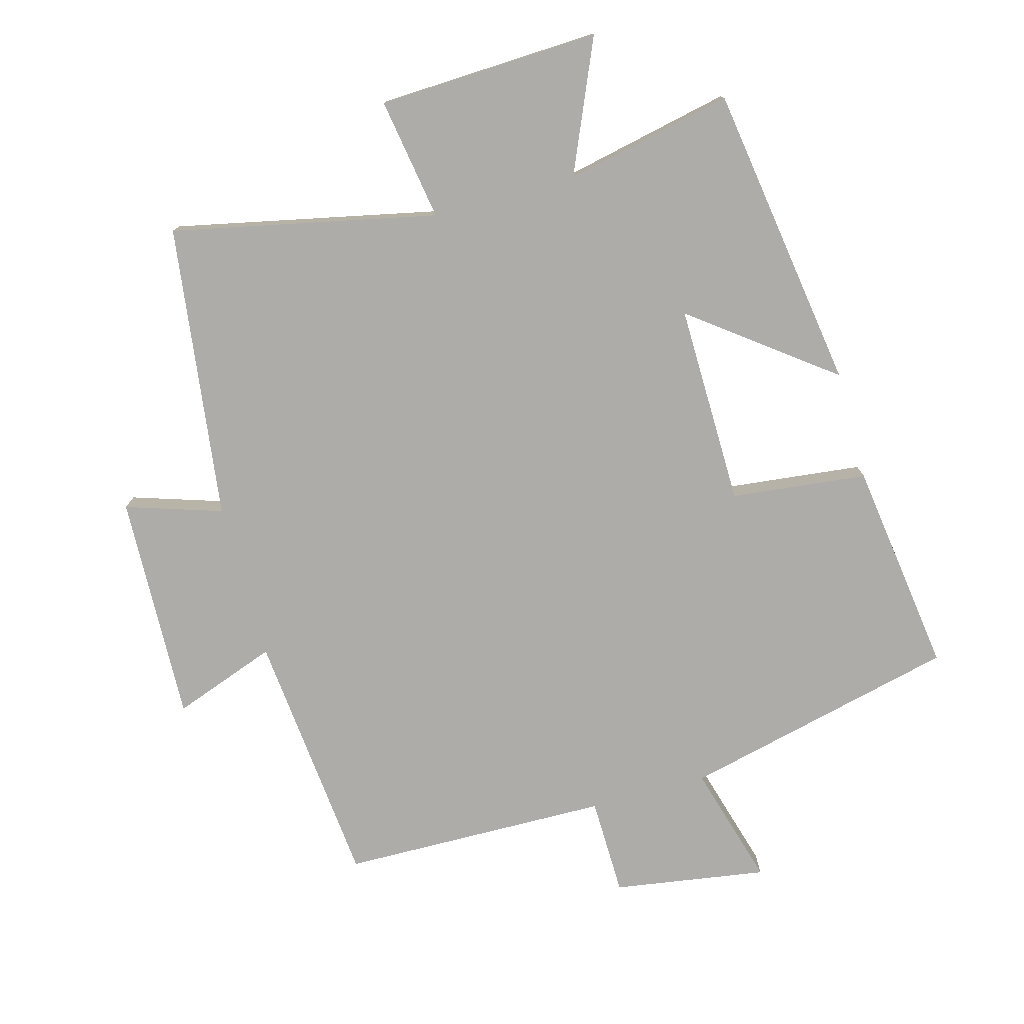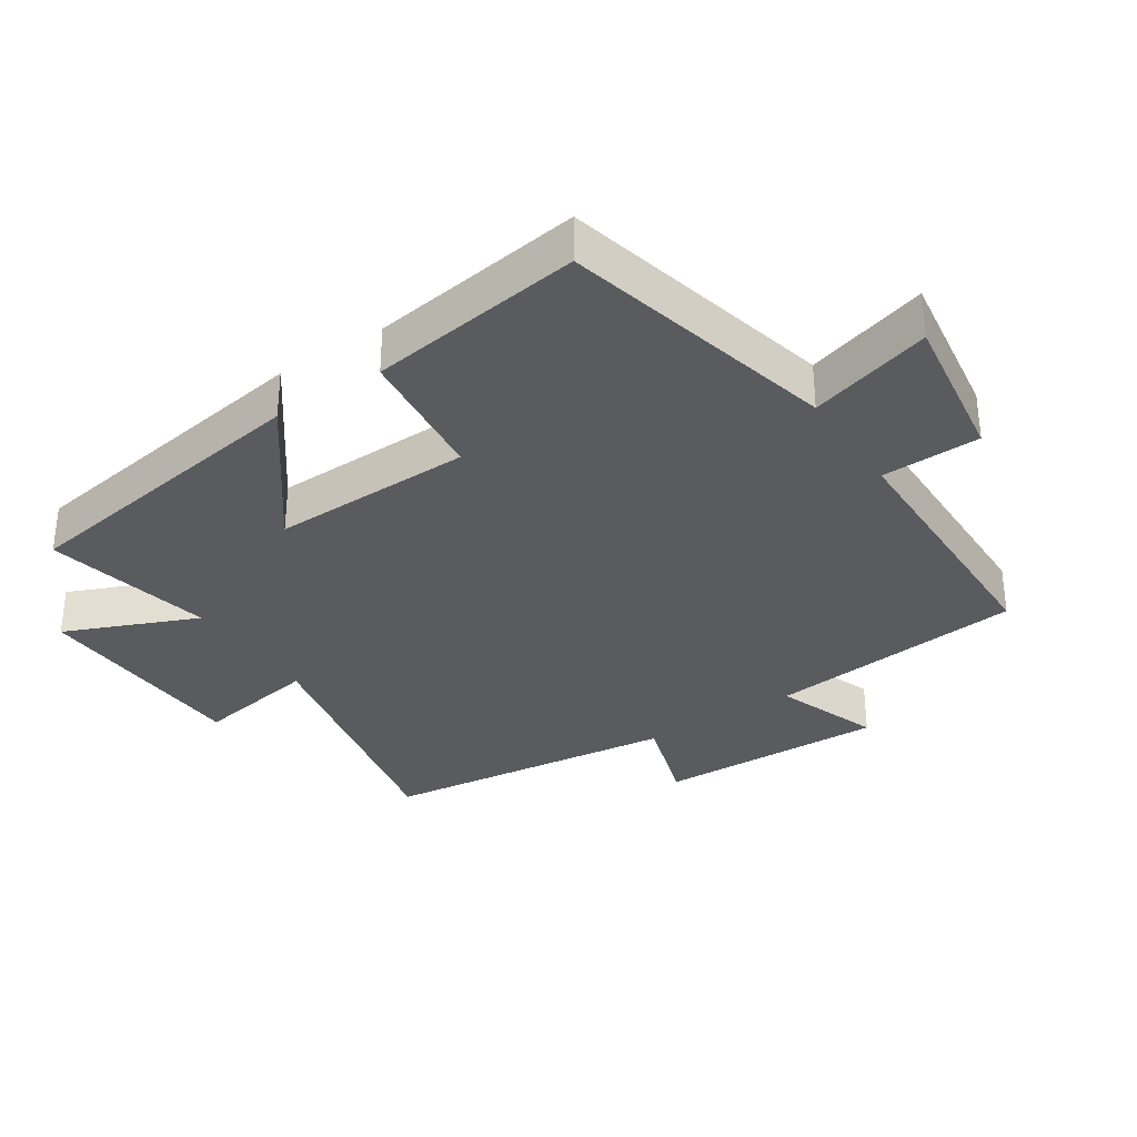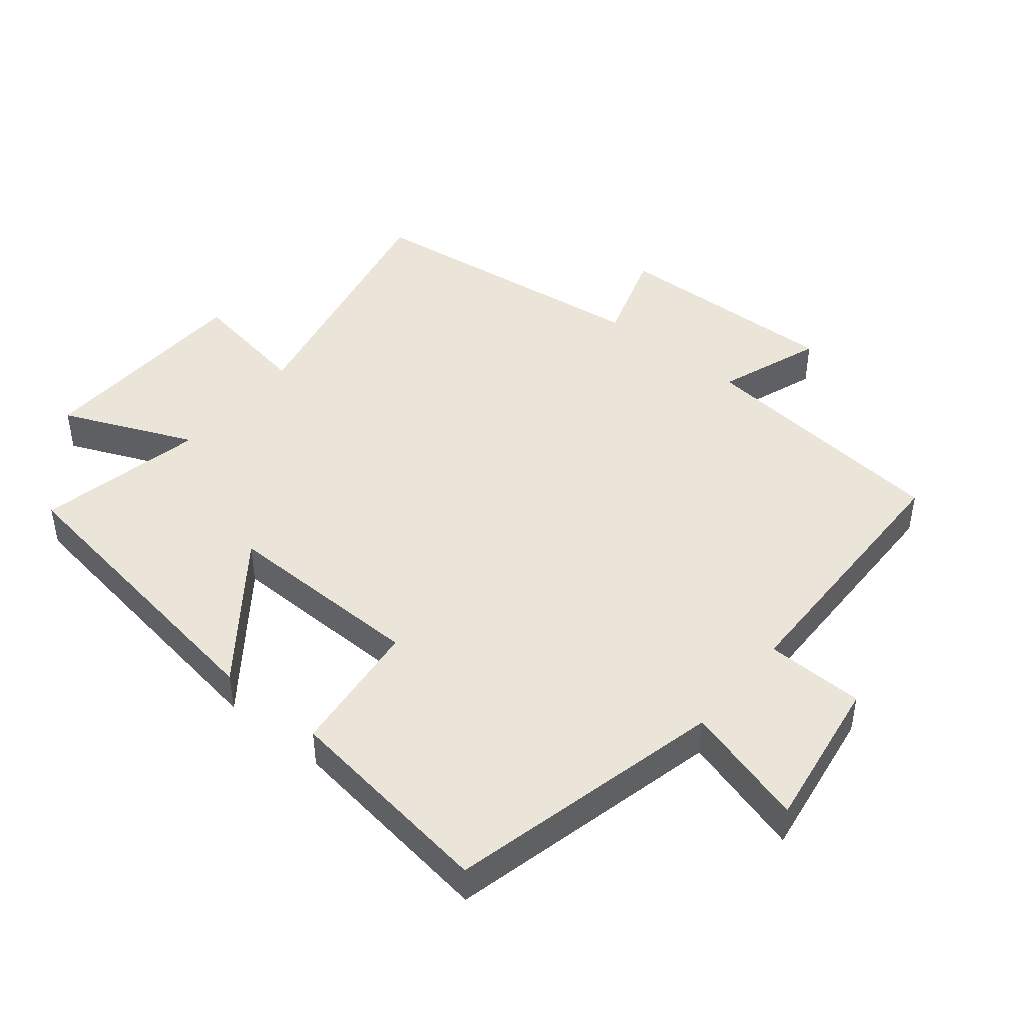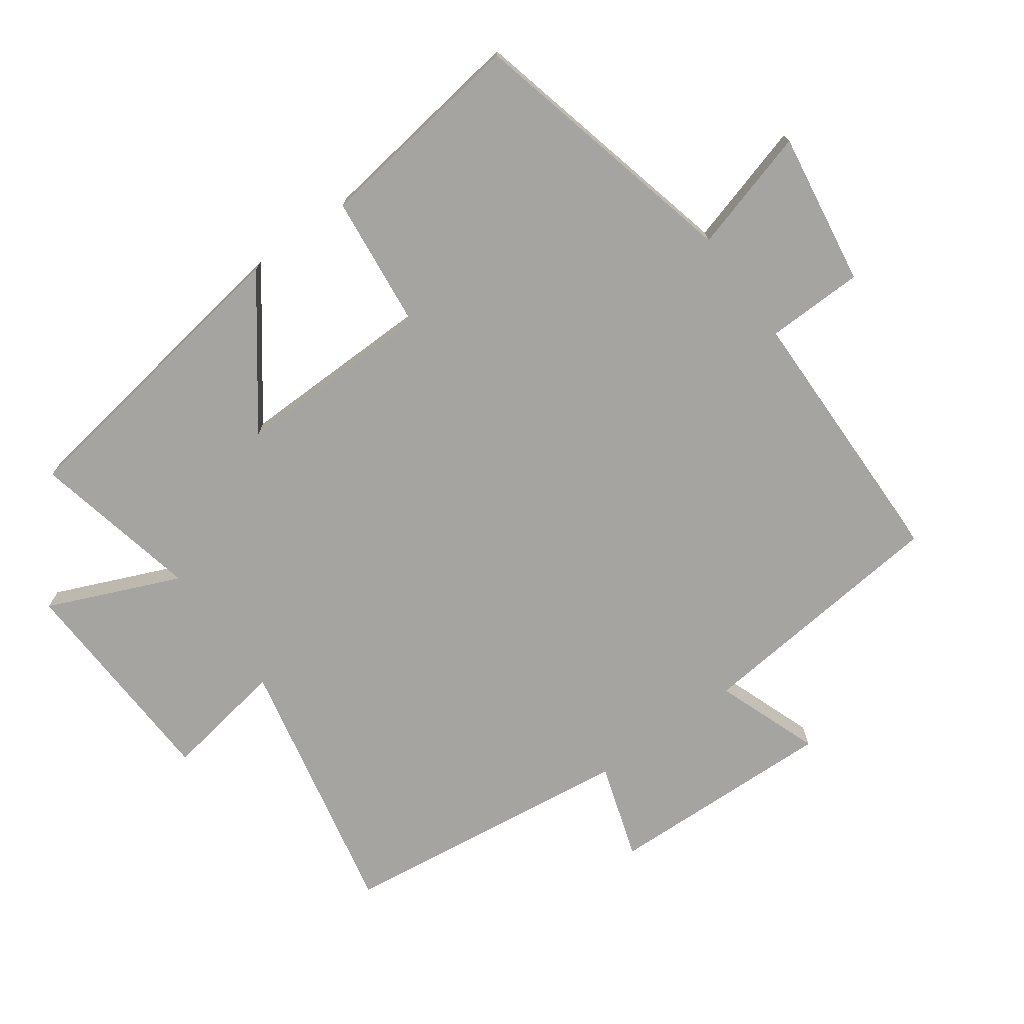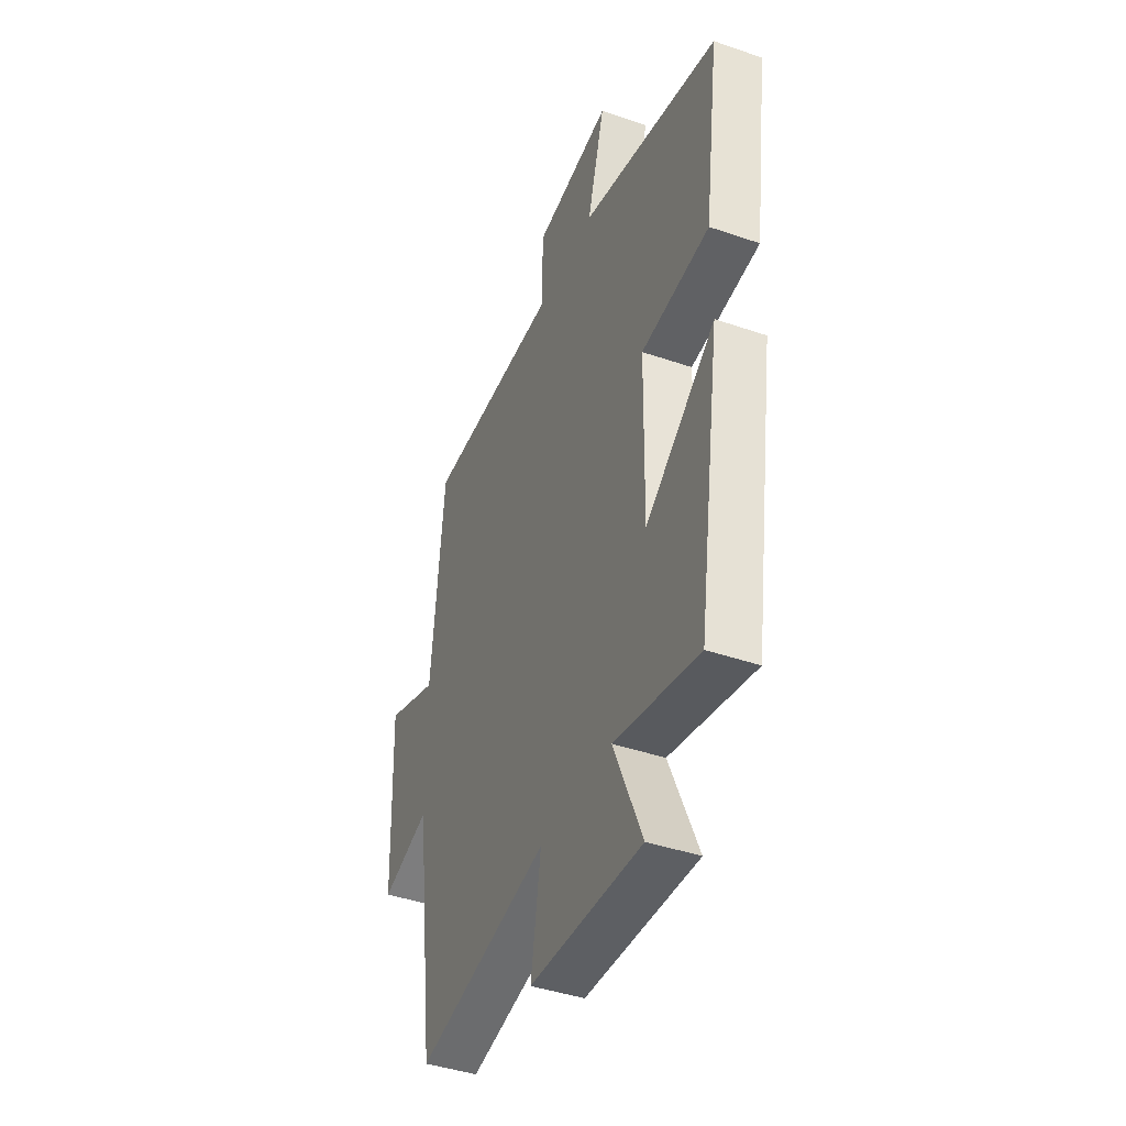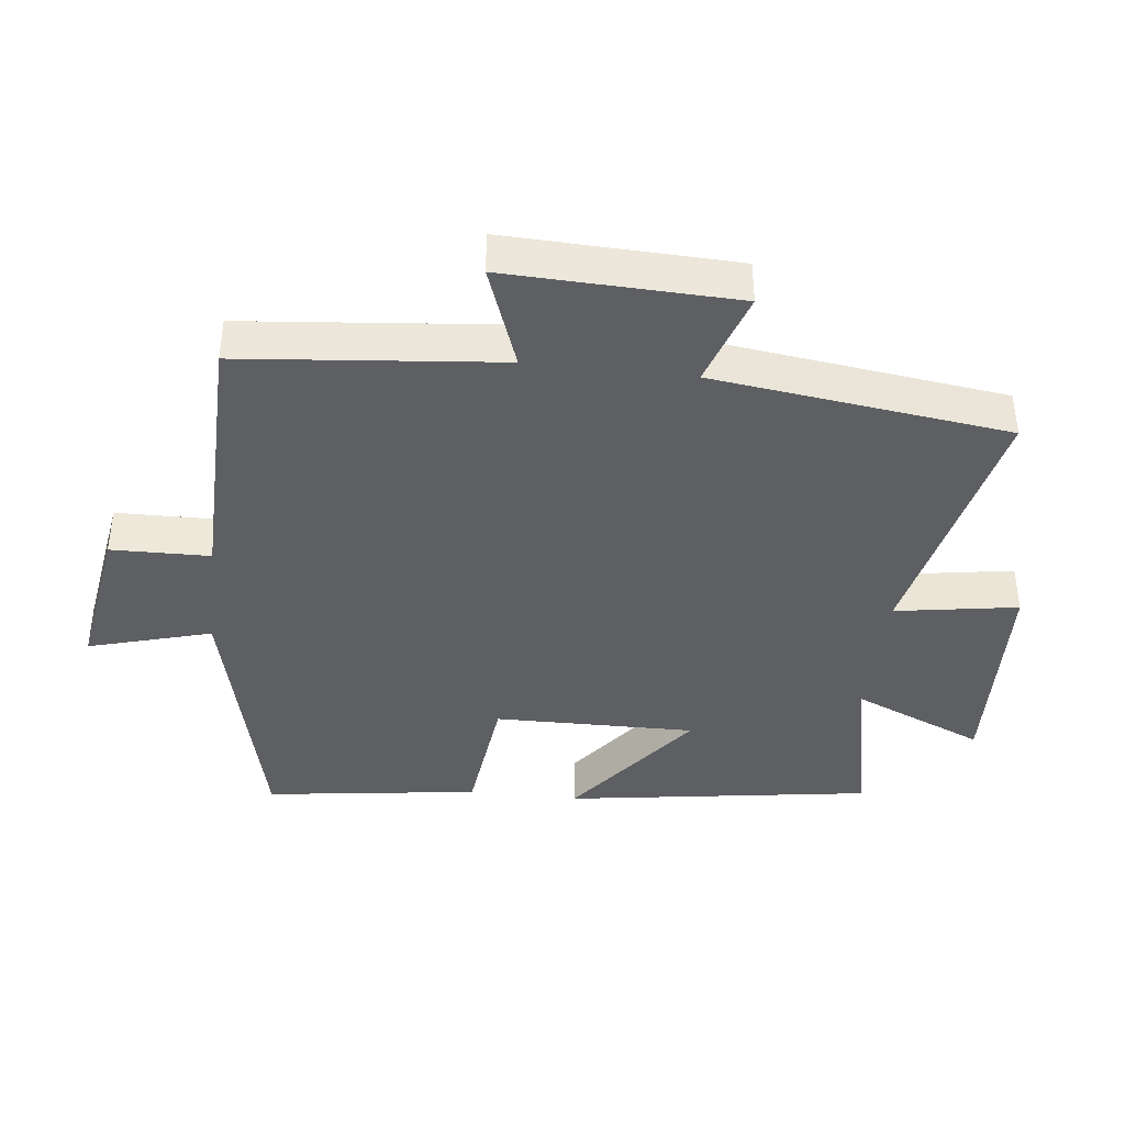
<metadata>
{"format":"obj","ext":"obj","renderer":"f3d","projection":"perspective","resolution":1024,"background":"white","views":[{"elev":-77.0,"azim":-164.6,"up":"+Y"},{"elev":-33.1,"azim":-56.3,"up":"+Y"},{"elev":45.4,"azim":-50.7,"up":"+Y"},{"elev":-73.4,"azim":-54.0,"up":"+Y"},{"elev":-42.1,"azim":-112.5,"up":"+Z"},{"elev":-39.7,"azim":83.4,"up":"+Y"}]}
</metadata>
<code>
v -0.544 0.07 0.401
v -0.127 0.07 0.5
v -0.18 0.07 0.685
v 0.052 0.07 0.649
v 0.055 0.07 0.5
v 0.462 0.07 0.493
v 0.5 0.07 0.103
v 0.657 0.07 0.16
v 0.645 0.07 -0.186
v 0.5 0.07 -0.139
v 0.442 0.07 -0.585
v 0.043 0.07 -0.5
v 0.073 0.07 -0.685
v -0.263 0.07 -0.699
v -0.177 0.07 -0.5
v -0.431 0.07 -0.554
v -0.5 0.07 -0.091
v -0.29 0.07 -0.25
v -0.294 0.07 0.054
v -0.5 0.07 0.077
v -0.544 0 0.401
v -0.127 0 0.5
v -0.18 0 0.685
v 0.052 0 0.649
v 0.055 0 0.5
v 0.462 0 0.493
v 0.5 0 0.103
v 0.657 0 0.16
v 0.645 0 -0.186
v 0.5 0 -0.139
v 0.442 0 -0.585
v 0.043 0 -0.5
v 0.073 0 -0.685
v -0.263 0 -0.699
v -0.177 0 -0.5
v -0.431 0 -0.554
v -0.5 0 -0.091
v -0.29 0 -0.25
v -0.294 0 0.054
v -0.5 0 0.077
f 19 20 1 2
f 18 19 2
f 15 16 17 18
f 15 18 2
f 12 13 14 15
f 12 15 2
f 10 11 12 2
f 7 8 9 10
f 7 10 2
f 6 7 2
f 5 6 2
f 2 3 4 5
f 22 21 40 39
f 22 39 38
f 38 37 36 35
f 22 38 35
f 35 34 33 32
f 22 35 32
f 22 32 31 30
f 30 29 28 27
f 22 30 27
f 22 27 26
f 22 26 25
f 25 24 23 22
f 1 21 22 2
f 2 22 23 3
f 3 23 24 4
f 4 24 25 5
f 5 25 26 6
f 6 26 27 7
f 7 27 28 8
f 8 28 29 9
f 9 29 30 10
f 10 30 31 11
f 11 31 32 12
f 12 32 33 13
f 13 33 34 14
f 14 34 35 15
f 15 35 36 16
f 16 36 37 17
f 17 37 38 18
f 18 38 39 19
f 19 39 40 20
f 20 40 21 1

</code>
